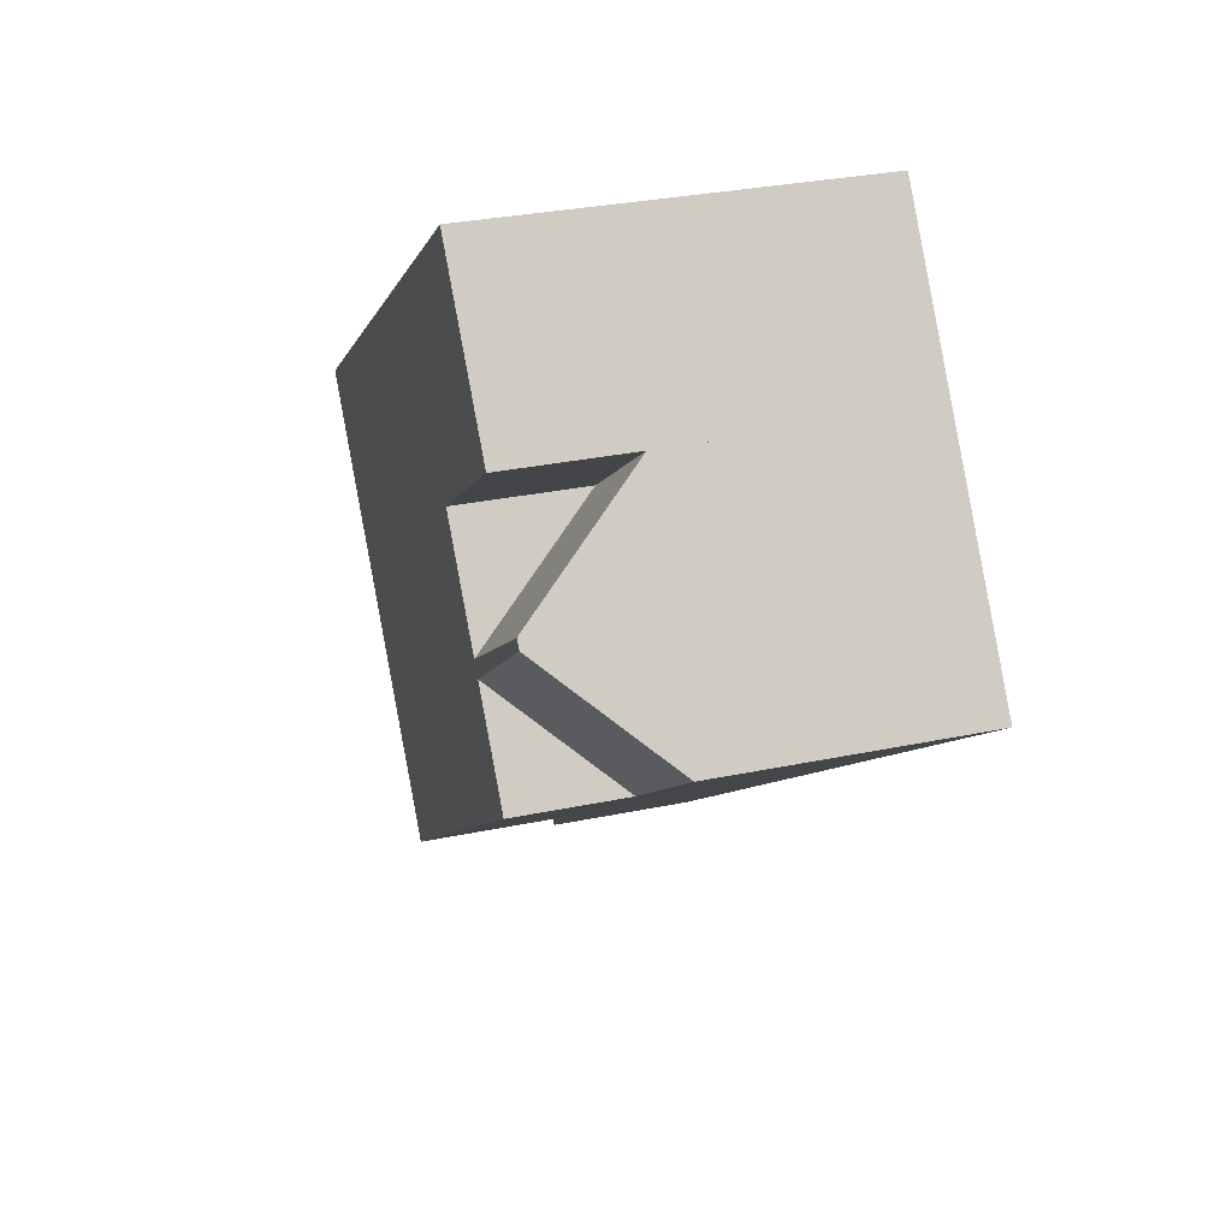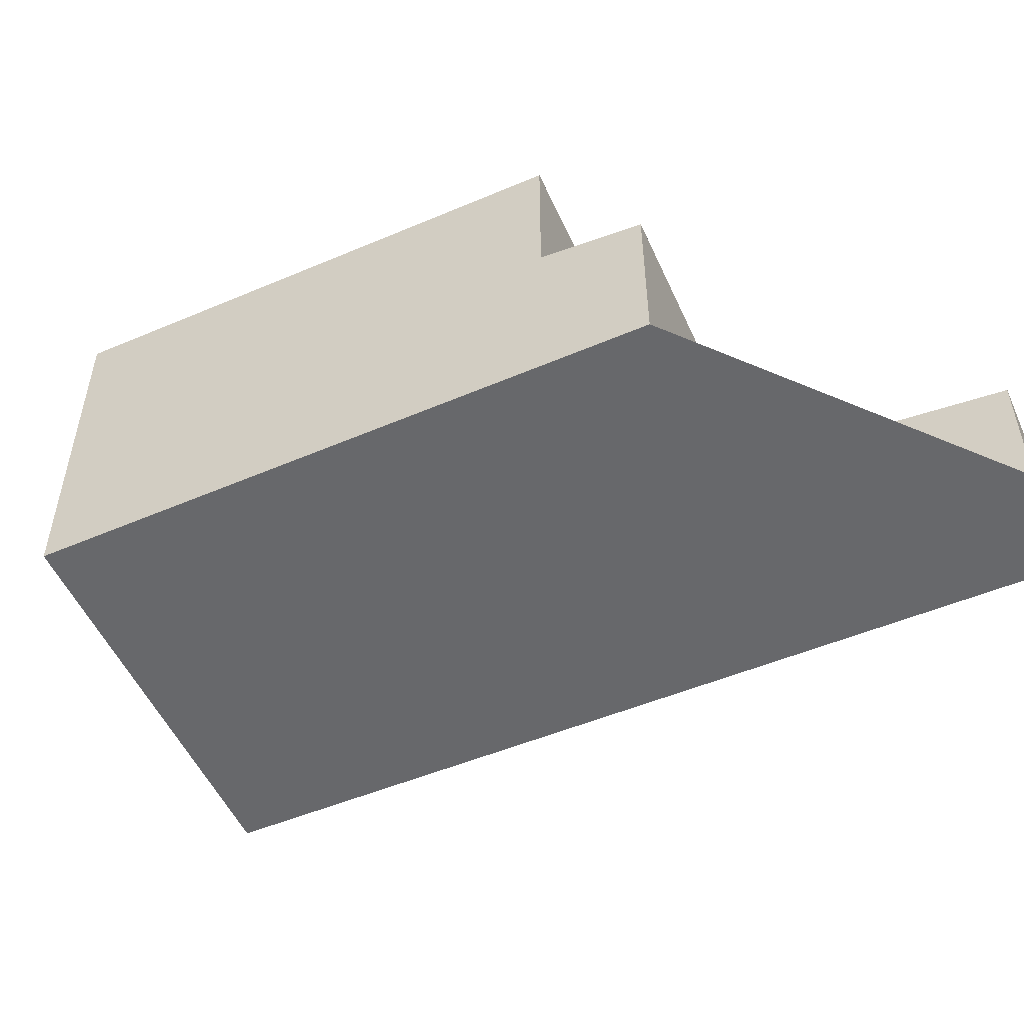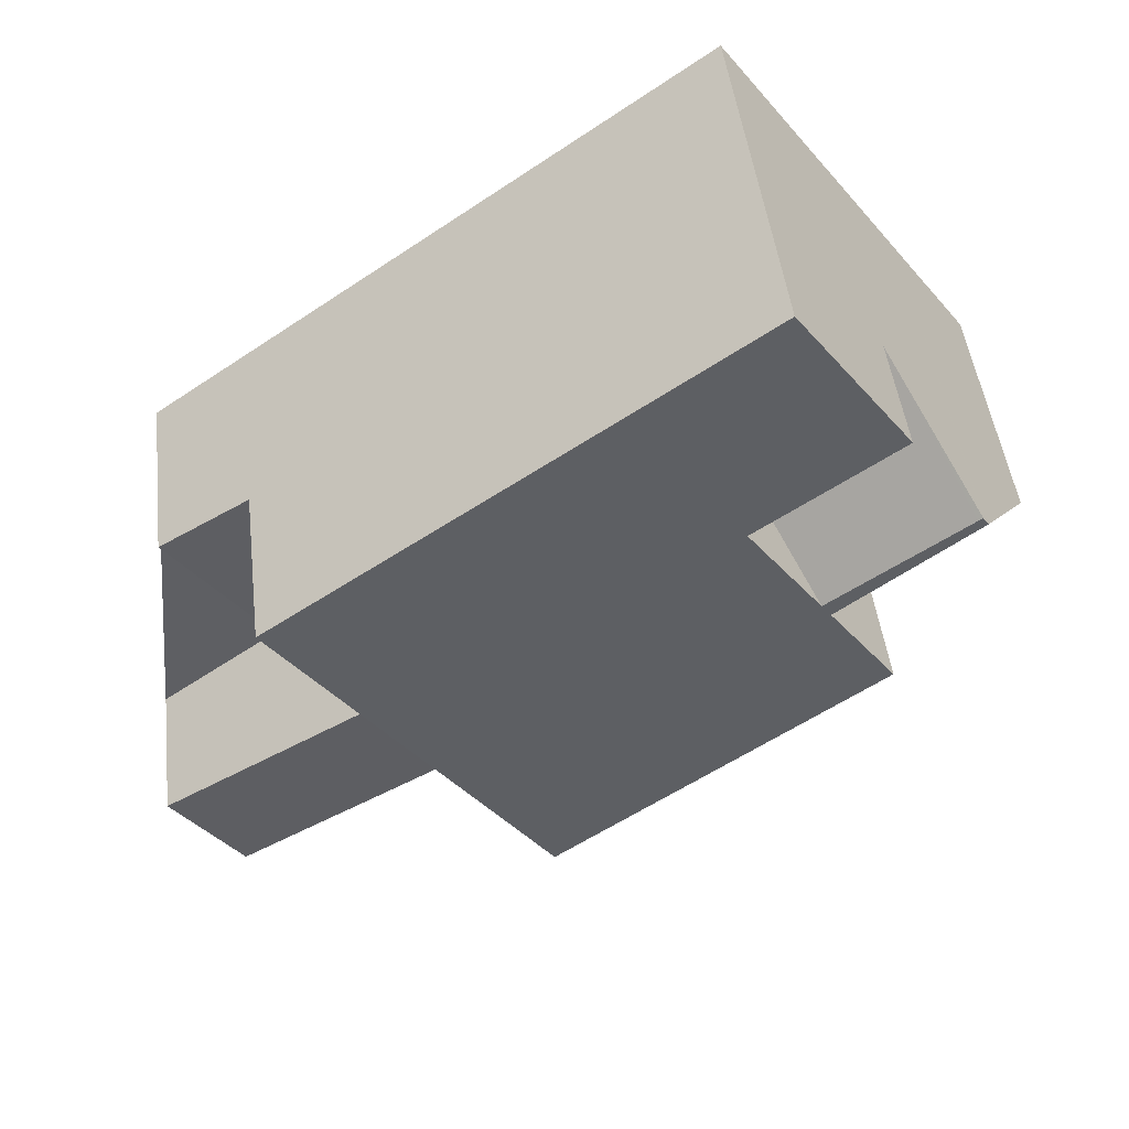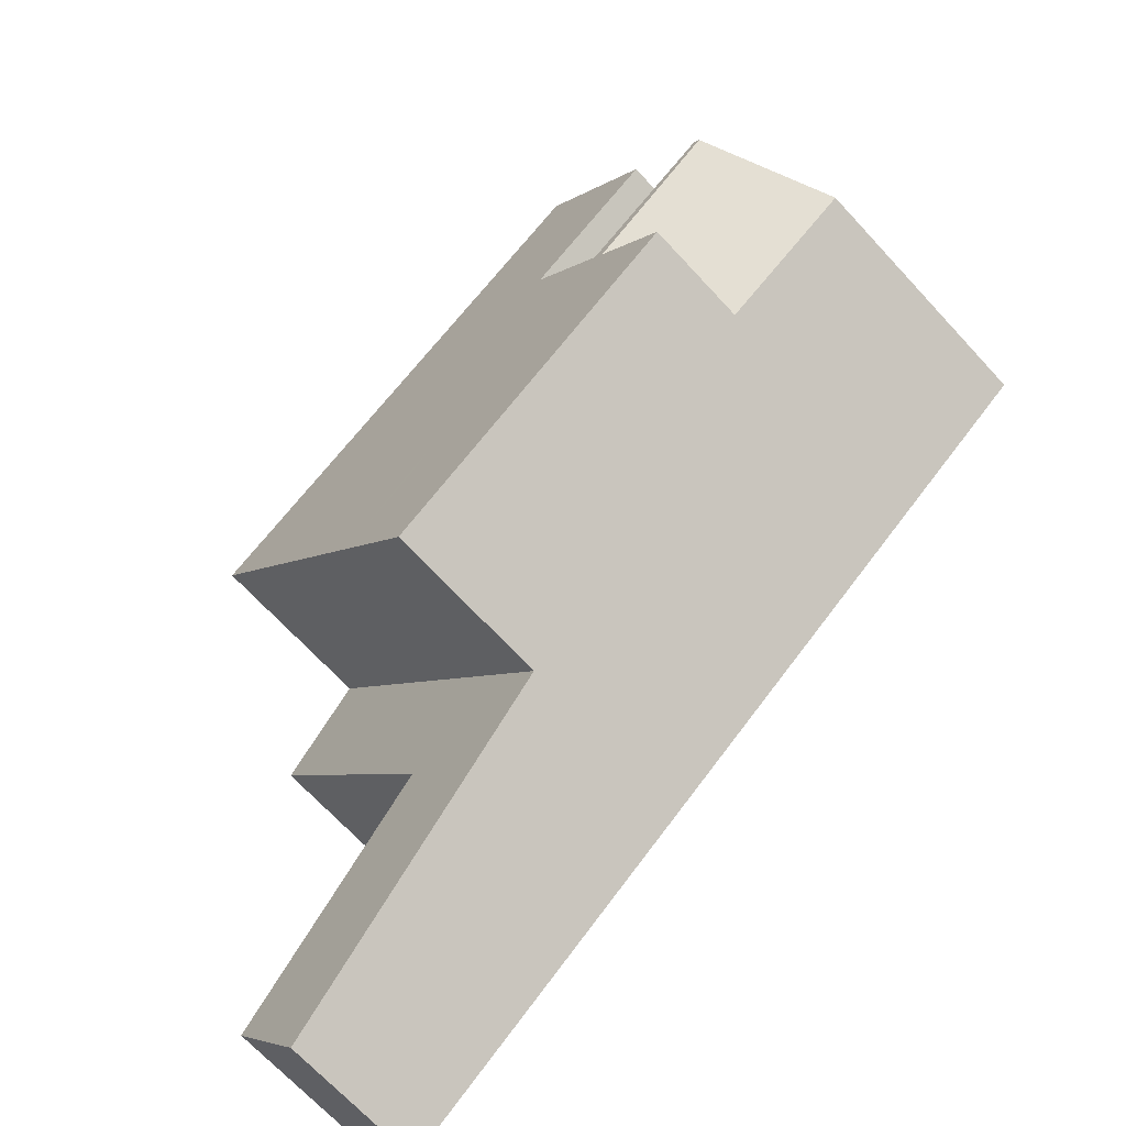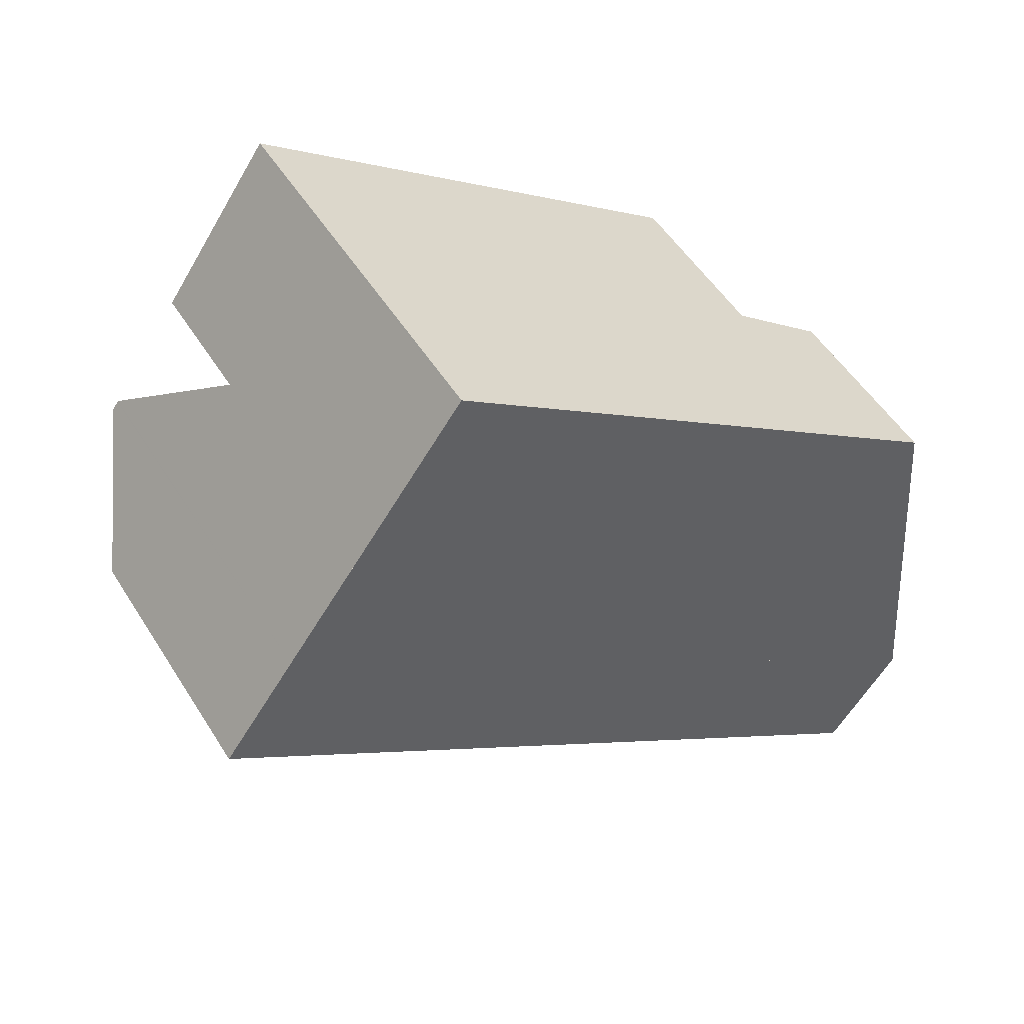
<metadata>
{"format":"obj","ext":"obj","renderer":"f3d","projection":"perspective","resolution":1024,"background":"white","views":[{"elev":30.1,"azim":72.9,"up":"+Y"},{"elev":-52.5,"azim":-119.8,"up":"+Z"},{"elev":46.1,"azim":-6.7,"up":"+Y"},{"elev":-69.3,"azim":42.8,"up":"+Y"},{"elev":51.4,"azim":148.9,"up":"+Y"}]}
</metadata>
<code>
v -846.3 -1205 6.552
v -855.3 -1221 2.62
v -856.6 -1219 2.652
v -852.6 -1216 3.186
v -855.9 -1212 3.269
v -841.8 -1211 4.486
v -843.1 -1209 6.483
v -843 -1209 6.481
v -843.1 -1209 6.483
v -843 -1209 6.481
v -849.7 -1217 6.406
v -854.3 -1211 6.505
v -844.4 -1208 6.51
v -844.2 -1213 6.441
v -854.3 -1211 3.479
v -849.7 -1217 3.363
v -849.7 -1217 3.363
v -855.3 -1221 2.62
v -852.7 -1213 3.439
v -854.3 -1214 3.229
v -851.9 -1214 3.417
v -853.4 -1215 3.207
v -849.7 -1217 3.363
v -854.3 -1211 3.479
v -844.3 -1208 4.488
v -844.4 -1208 4.49
v -852.9 -1213 3.442
v -854.6 -1213 3.236
v -852.9 -1213 3.442
v -851.1 -1215 6.436
v -845.6 -1208 4.328
v -845.5 -1211 6.469
v -844.4 -1208 4.334
v -850.8 -1215 6.429
v -845.3 -1211 6.465
v -849.7 -1217 4.645
v -844.2 -1213 4.533
v -854.3 -1211 6.504
v -846.3 -1205 6.551
v -855.9 -1212 3.269
v -854.3 -1211 3.478
v -854.3 -1211 3.478
v -853.7 -1211 6.491
v -853.7 -1211 3.462
v -845.7 -1206 6.538
v -855.3 -1213 3.253
v -853.7 -1211 3.462
v -847.1 -1205 6.547
v -847.1 -1205 6.547
v -846.5 -1206 6.533
v -843.9 -1210 6.478
v -843.9 -1210 6.478
v -842.6 -1212 4.501
v -843.8 -1210 6.476
v -845.2 -1208 6.506
v -843.8 -1210 6.476
v -845.1 -1208 4.386
v -845.2 -1208 4.387
v -845.2 -1208 4.33
v -846.4 -1205 6.551
v -846.4 -1205 6.551
v -845.8 -1206 6.537
v -843.2 -1209 6.482
v -843.2 -1209 6.482
v -844.5 -1208 6.51
v -843.1 -1209 6.48
v -844.4 -1208 4.478
v -844.5 -1208 4.48
v -844.5 -1208 4.334
v -843.1 -1209 6.48
v -841.9 -1211 4.487
v -854.3 -1211 6.505
v -854.3 -1211 6.504
v -853.7 -1211 6.491
v -851.1 -1215 6.436
v -850.8 -1215 6.429
v -849.7 -1217 6.406
v -849.7 -1217 4.66
v -849.7 -1217 3.363
v -844.2 -1213 4.548
v -842.6 -1212 4.516
v -841.9 -1211 4.502
v -841.8 -1211 4.501
v -849.7 -1217 6.407
v -849.7 -1217 6.407
v -844.2 -1213 6.441
v -852.7 -1213 6.47
v -852.7 -1213 3.702
v -844.8 -1207 6.519
v -844.9 -1207 6.519
v -845.6 -1208 6.514
v -852.7 -1213 6.47
v -852.7 -1213 3.439
v -852.4 -1213 6.463
v -846.8 -1209 6.496
v -852.4 -1213 4.295
v -846.8 -1209 4.322
v -852.4 -1213 3.43
v -844.5 -1208 6.51
v -844.4 -1208 6.51
v -844.5 -1208 4.334
v -844.4 -1208 4.334
v -845.2 -1208 6.506
v -845.2 -1208 4.33
v -852.4 -1213 6.463
v -845.6 -1208 4.328
v -852.4 -1213 3.43
v -854 -1214 3.22
v -844 -1208 5.057
v -844 -1208 5.058
v -844.7 -1209 5.065
v -851.9 -1214 6.452
v -851.9 -1214 6.452
v -846.3 -1210 6.486
v -851.9 -1214 5.144
v -846.3 -1210 5.083
v -851.9 -1214 3.417
v -844.2 -1213 4.533
v -844.2 -1213 4.548
v -845.3 -1211 6.465
v -848.7 -1207 6.538
v -848.7 -1207 6.537
v -848.1 -1207 6.524
v -847.2 -1209 6.505
v -845.5 -1211 6.469
v -846.8 -1209 6.496
v -845.5 -1211 6.469
v -845.3 -1211 6.465
v -844.2 -1213 6.441
v -846.8 -1209 4.322
v -844.2 -1213 6.441
v -846.8 -1209 6.496
v -846.3 -1210 6.486
v -846.8 -1209 4.322
v -846.3 -1210 5.083
v -852.5 -1209 6.515
v -852.5 -1209 6.515
v -851.9 -1210 6.501
v -850.9 -1211 6.482
v -849.3 -1214 6.447
v -849 -1214 6.441
v -847.9 -1216 6.418
v -847.9 -1216 6.418
v -850.6 -1212 6.474
v -850.1 -1213 6.463
v -853.2 -1212 3.451
v -845.3 -1206 6.53
v -845.4 -1206 6.529
v -846.1 -1207 6.525
v -851.4 -1211 6.492
v -853.2 -1212 6.481
v -853.2 -1212 6.481
v -847.7 -1208 6.515
v -853.2 -1212 3.451
v -854.8 -1213 3.241
v -852.9 -1210 6.513
v -852.9 -1210 6.513
v -852.2 -1210 6.499
v -851.8 -1211 6.49
v -849.4 -1214 6.438
v -849.7 -1214 6.444
v -848.3 -1216 6.415
v -848.3 -1216 6.415
v -850.5 -1213 6.461
v -850.9 -1212 6.471
v -851.3 -1212 6.479
v -855.9 -1212 3.27
v -855.9 -1212 3.269
v -855.3 -1213 3.253
v -854.3 -1214 3.229
v -854 -1214 3.221
v -854.8 -1213 3.241
v -854.6 -1213 3.236
v -851.3 -1218 3.154
v -851.3 -1218 3.153
v -853.6 -1215 3.212
v -852.6 -1216 3.186
v -852.3 -1212 6.473
v -852.8 -1212 6.483
v -853.9 -1210 6.507
v -853.9 -1210 6.507
v -853.3 -1211 6.493
v -850.4 -1215 6.432
v -850.7 -1215 6.438
v -849.3 -1217 6.409
v -849.3 -1217 6.409
v -851.5 -1214 6.455
v -852 -1213 6.465
v -851 -1215 6.434
v -851 -1215 3.395
v -852.6 -1216 3.186
v -843.1 -1209 6.483
v -843.2 -1209 6.482
v -843.9 -1210 6.478
v -849.2 -1214 6.445
v -849.6 -1214 6.443
v -851 -1215 6.434
v -851 -1215 3.395
v -845.5 -1211 6.468
v -850.6 -1215 6.436
v -856.6 -1219 2.652
v -856.6 -1219 2.655
v -855.3 -1221 2.622
v -855.3 -1221 2.622
v -856.6 -1219 2.655
v -846.3 -1205 6.551
v -846.3 -1205 6.552
v -846.3 -1205 8.882e-16
v -846.3 -1205 0
v -855.3 -1221 2.62
v -855.3 -1221 2.62
v -855.3 -1221 0
v -855.3 -1221 0
v -856.6 -1219 2.655
v -856.6 -1219 2.652
v -856.6 -1219 0
v -856.6 -1219 0
v -853.4 -1215 3.207
v -852.6 -1216 3.186
v -852.6 -1216 -4.441e-16
v -853.4 -1215 -4.441e-16
v -855.9 -1212 3.27
v -855.9 -1212 3.269
v -855.9 -1212 -4.441e-16
v -855.9 -1212 -4.441e-16
v -841.9 -1211 4.487
v -841.8 -1211 4.486
v -841.8 -1211 0
v -841.9 -1211 -8.882e-16
v -843.1 -1209 6.483
v -843.1 -1209 6.483
v -843.1 -1209 0
v -843.1 -1209 0
v -841.8 -1211 4.501
v -843 -1209 6.481
v -843 -1209 8.882e-16
v -841.8 -1211 0
v -851.3 -1218 3.153
v -849.7 -1217 3.363
v -849.7 -1217 4.441e-16
v -851.3 -1218 -4.441e-16
v -856.6 -1219 2.652
v -855.3 -1221 2.62
v -855.3 -1221 0
v -856.6 -1219 0
v -854.6 -1213 3.236
v -854.3 -1214 3.229
v -854.3 -1214 0
v -854.6 -1213 0
v -853.6 -1215 3.212
v -853.4 -1215 3.207
v -853.4 -1215 -4.441e-16
v -853.6 -1215 4.441e-16
v -844 -1208 5.057
v -844.3 -1208 4.488
v -844.3 -1208 0
v -844 -1208 0
v -854.8 -1213 3.241
v -854.6 -1213 3.236
v -854.6 -1213 0
v -854.8 -1213 -4.441e-16
v -845.7 -1206 6.538
v -846.3 -1205 6.551
v -846.3 -1205 0
v -845.7 -1206 8.882e-16
v -855.9 -1212 3.269
v -855.9 -1212 3.269
v -855.9 -1212 0
v -855.9 -1212 -4.441e-16
v -845.3 -1206 6.53
v -845.7 -1206 6.538
v -845.7 -1206 8.882e-16
v -845.3 -1206 -8.882e-16
v -855.9 -1212 3.269
v -855.3 -1213 3.253
v -855.3 -1213 4.441e-16
v -855.9 -1212 0
v -846.4 -1205 6.551
v -847.1 -1205 6.547
v -847.1 -1205 -8.882e-16
v -846.4 -1205 8.882e-16
v -844.2 -1213 4.533
v -842.6 -1212 4.501
v -842.6 -1212 0
v -844.2 -1213 0
v -846.3 -1205 6.552
v -846.4 -1205 6.551
v -846.4 -1205 8.882e-16
v -846.3 -1205 8.882e-16
v -842.6 -1212 4.501
v -841.9 -1211 4.487
v -841.9 -1211 -8.882e-16
v -842.6 -1212 0
v -853.9 -1210 6.507
v -854.3 -1211 6.505
v -854.3 -1211 0
v -853.9 -1210 -8.882e-16
v -841.8 -1211 4.486
v -841.8 -1211 4.501
v -841.8 -1211 0
v -841.8 -1211 0
v -844.4 -1208 6.51
v -844.8 -1207 6.519
v -844.8 -1207 0
v -844.4 -1208 -8.882e-16
v -844.3 -1208 4.488
v -844.4 -1208 4.334
v -844.4 -1208 0
v -844.3 -1208 0
v -854.3 -1214 3.229
v -854 -1214 3.22
v -854 -1214 0
v -854.3 -1214 0
v -843.1 -1209 6.483
v -844 -1208 5.057
v -844 -1208 0
v -843.1 -1209 0
v -847.1 -1205 6.547
v -848.7 -1207 6.538
v -848.7 -1207 0
v -847.1 -1205 -8.882e-16
v -847.9 -1216 6.418
v -844.2 -1213 6.441
v -844.2 -1213 0
v -847.9 -1216 8.882e-16
v -848.7 -1207 6.538
v -852.5 -1209 6.515
v -852.5 -1209 0
v -848.7 -1207 0
v -848.3 -1216 6.415
v -847.9 -1216 6.418
v -847.9 -1216 8.882e-16
v -848.3 -1216 0
v -844.8 -1207 6.519
v -845.3 -1206 6.53
v -845.3 -1206 -8.882e-16
v -844.8 -1207 0
v -855.3 -1213 3.253
v -854.8 -1213 3.241
v -854.8 -1213 -4.441e-16
v -855.3 -1213 4.441e-16
v -852.5 -1209 6.515
v -852.9 -1210 6.513
v -852.9 -1210 8.882e-16
v -852.5 -1209 0
v -849.3 -1217 6.409
v -848.3 -1216 6.415
v -848.3 -1216 0
v -849.3 -1217 8.882e-16
v -854.3 -1211 3.479
v -855.9 -1212 3.27
v -855.9 -1212 -4.441e-16
v -854.3 -1211 4.441e-16
v -855.3 -1221 2.622
v -851.3 -1218 3.153
v -851.3 -1218 -4.441e-16
v -855.3 -1221 0
v -854 -1214 3.22
v -853.6 -1215 3.212
v -853.6 -1215 4.441e-16
v -854 -1214 0
v -852.6 -1216 3.186
v -852.6 -1216 3.186
v -852.6 -1216 0
v -852.6 -1216 -4.441e-16
v -852.9 -1210 6.513
v -853.9 -1210 6.507
v -853.9 -1210 -8.882e-16
v -852.9 -1210 8.882e-16
v -849.7 -1217 6.406
v -849.3 -1217 6.409
v -849.3 -1217 8.882e-16
v -849.7 -1217 8.882e-16
v -843 -1209 6.481
v -843.1 -1209 6.483
v -843.1 -1209 0
v -843 -1209 8.882e-16
v -856.6 -1219 2.652
v -856.6 -1219 2.652
v -856.6 -1219 0
v -856.6 -1219 0
v -855.3 -1221 2.62
v -855.3 -1221 2.622
v -855.3 -1221 0
v -855.3 -1221 0
v -852.6 -1216 3.186
v -856.6 -1219 2.655
v -856.6 -1219 0
v -852.6 -1216 0
v -855.3 -1221 0
v -856.6 -1219 0
v -852.6 -1216 0
v -855.9 -1212 0
v -846.3 -1205 0
v -841.8 -1211 0
f 172 155 46 169
f 82 71 53 81
f 204 2 18 203
f 176 108 171
f 202 201 3 205
f 78 36 11 85
f 80 37 14 86
f 59 31 58
f 170 20 28 173
f 38 12 24 42
f 79 23 36 78
f 168 40 5 167
f 43 38 42 44
f 94 87 88 96
f 169 46 40 168
f 61 1 39 60
f 60 39 45 62
f 148 62 45 147
f 119 81 53 118
f 193 63 7 192
f 110 67 25 109
f 65 13 26 68
f 68 26 33 69
f 60 49 48 61
f 62 50 49 60
f 149 50 62 148
f 194 51 63 193
f 111 57 67 110
f 68 58 55 65
f 69 59 58 68
f 83 6 71 82
f 157 136 137 156
f 156 137 138 158
f 158 138 150 159
f 196 161 140 195
f 160 141 142 162
f 96 88 93 98
f 120 54 81 119
f 82 70 10 83
f 162 142 143 163
f 81 54 70 82
f 85 34 78
f 86 35 80
f 146 29 88 87 152
f 102 25 67 101
f 101 67 57 104
f 165 144 145 164
f 104 57 106
f 88 29 93
f 115 30 113
f 116 32 114
f 198 79 78 34 197
f 99 90 89 100
f 103 91 90 99
f 166 139 144 165
f 171 108 20 170
f 109 9 64 110
f 110 64 52 111
f 164 145 140 161
f 113 94 96 115
f 114 95 97 116
f 115 96 98 117
f 121 48 49 122
f 122 49 50 123
f 153 123 50 149
f 199 127 51 194
f 126 55 58 31 130
f 134 106 57 111 135
f 124 91 103 132
f 135 111 52 125
f 136 121 122 137
f 137 122 123 138
f 150 138 123 153
f 195 140 127 199
f 141 128 129 142
f 142 129 131 143
f 144 132 133 145
f 139 124 132 144
f 145 133 127 140
f 147 89 90 148
f 148 90 91 149
f 159 150 139 166
f 152 43 44 146
f 149 91 124 153
f 153 124 139 150
f 173 28 155 172
f 181 157 156 180
f 180 156 158 182
f 182 158 159 179
f 200 184 161 196
f 183 160 162 185
f 185 162 163 186
f 188 165 164 187
f 178 166 165 188
f 187 164 161 184
f 179 159 166 178
f 167 15 41 168
f 168 41 47 169
f 170 19 107 171
f 172 154 27 173
f 169 47 154 172
f 174 17 16 175
f 171 107 21 22 176
f 191 177 4 22 21 190
f 173 27 19 170
f 178 92 151 179
f 180 73 72 181
f 182 74 73 180
f 179 151 74 182
f 189 75 184 200
f 185 84 76 183
f 186 77 84 185
f 187 112 105 188
f 188 105 92 178
f 184 75 112 187
f 190 17 174 191
f 192 8 66 193
f 193 66 56 194
f 195 141 160 196
f 197 30 115 117 198
f 194 56 128 199
f 199 128 141 195
f 200 183 76 189
f 196 160 183 200
f 203 18 201 202
f 202 191 174 203
f 203 174 175 204
f 205 177 191 202
f 207 208 209 206
f 211 212 213 210
f 215 216 217 214
f 219 220 221 218
f 223 224 225 222
f 227 228 229 226
f 231 232 233 230
f 235 236 237 234
f 239 240 241 238
f 243 244 245 242
f 247 248 249 246
f 251 252 253 250
f 255 256 257 254
f 259 260 261 258
f 263 264 265 262
f 267 268 269 266
f 271 272 273 270
f 275 276 277 274
f 279 280 281 278
f 283 284 285 282
f 287 288 289 286
f 291 292 293 290
f 295 296 297 294
f 299 300 301 298
f 303 304 305 302
f 307 308 309 306
f 311 312 313 310
f 315 316 317 314
f 319 320 321 318
f 323 324 325 322
f 327 328 329 326
f 331 332 333 330
f 335 336 337 334
f 339 340 341 338
f 343 344 345 342
f 347 348 349 346
f 351 352 353 350
f 355 356 357 354
f 359 360 361 358
f 363 364 365 362
f 367 368 369 366
f 371 372 373 370
f 375 376 377 374
f 379 380 381 378
f 383 384 385 382
f 387 388 389 386
f 391 392 393 394 395 390

</code>
